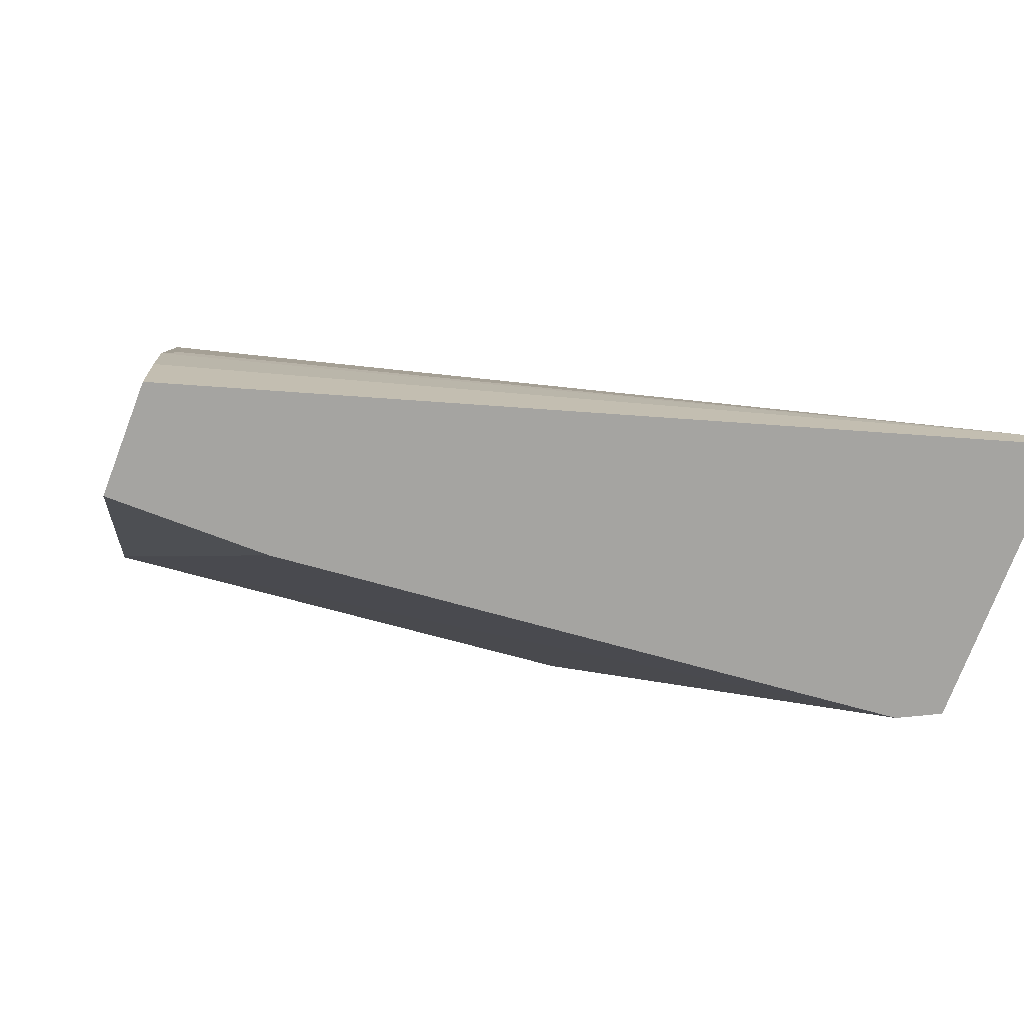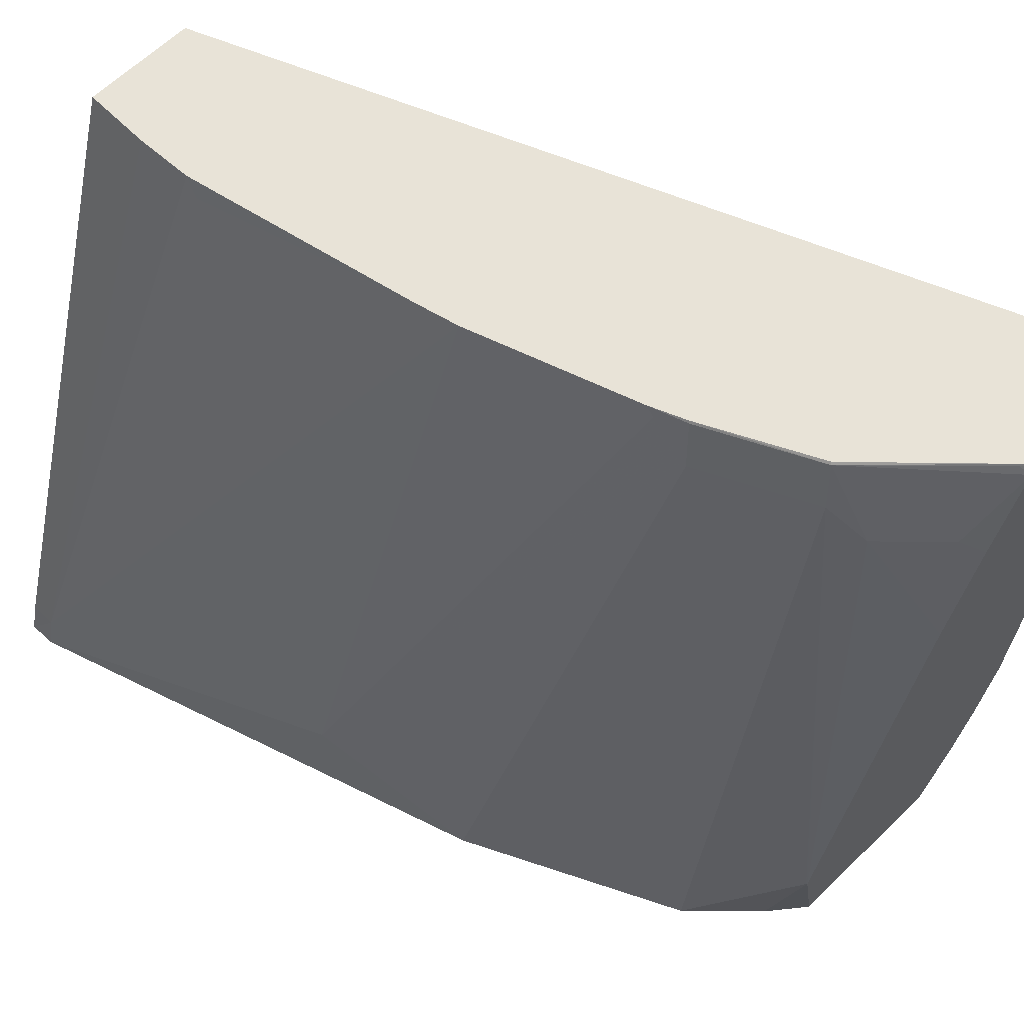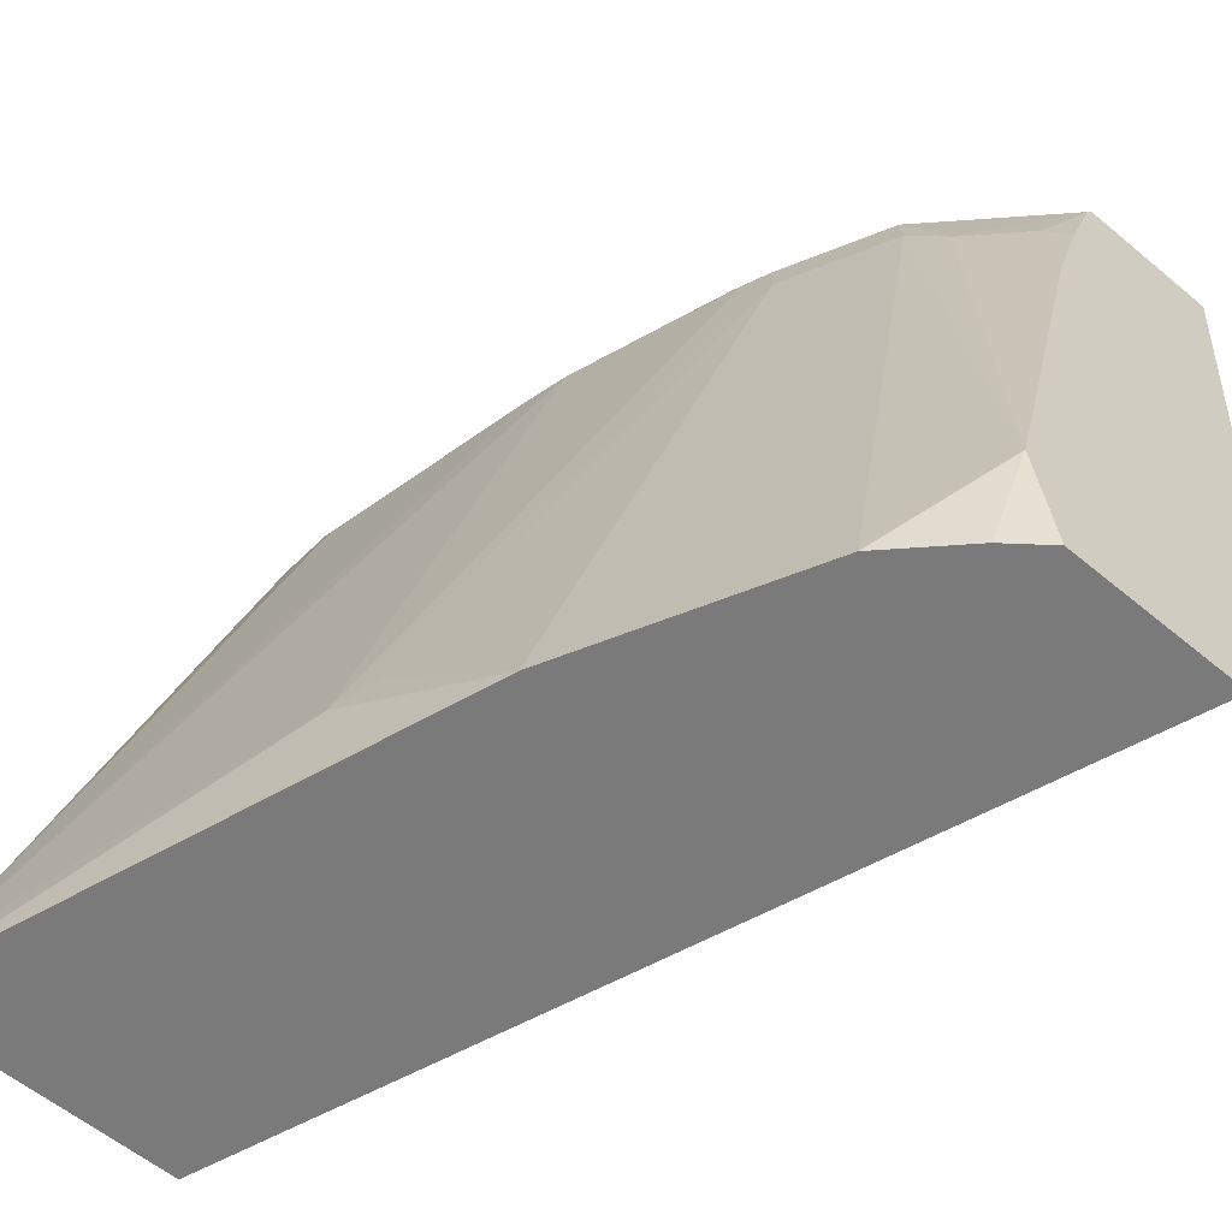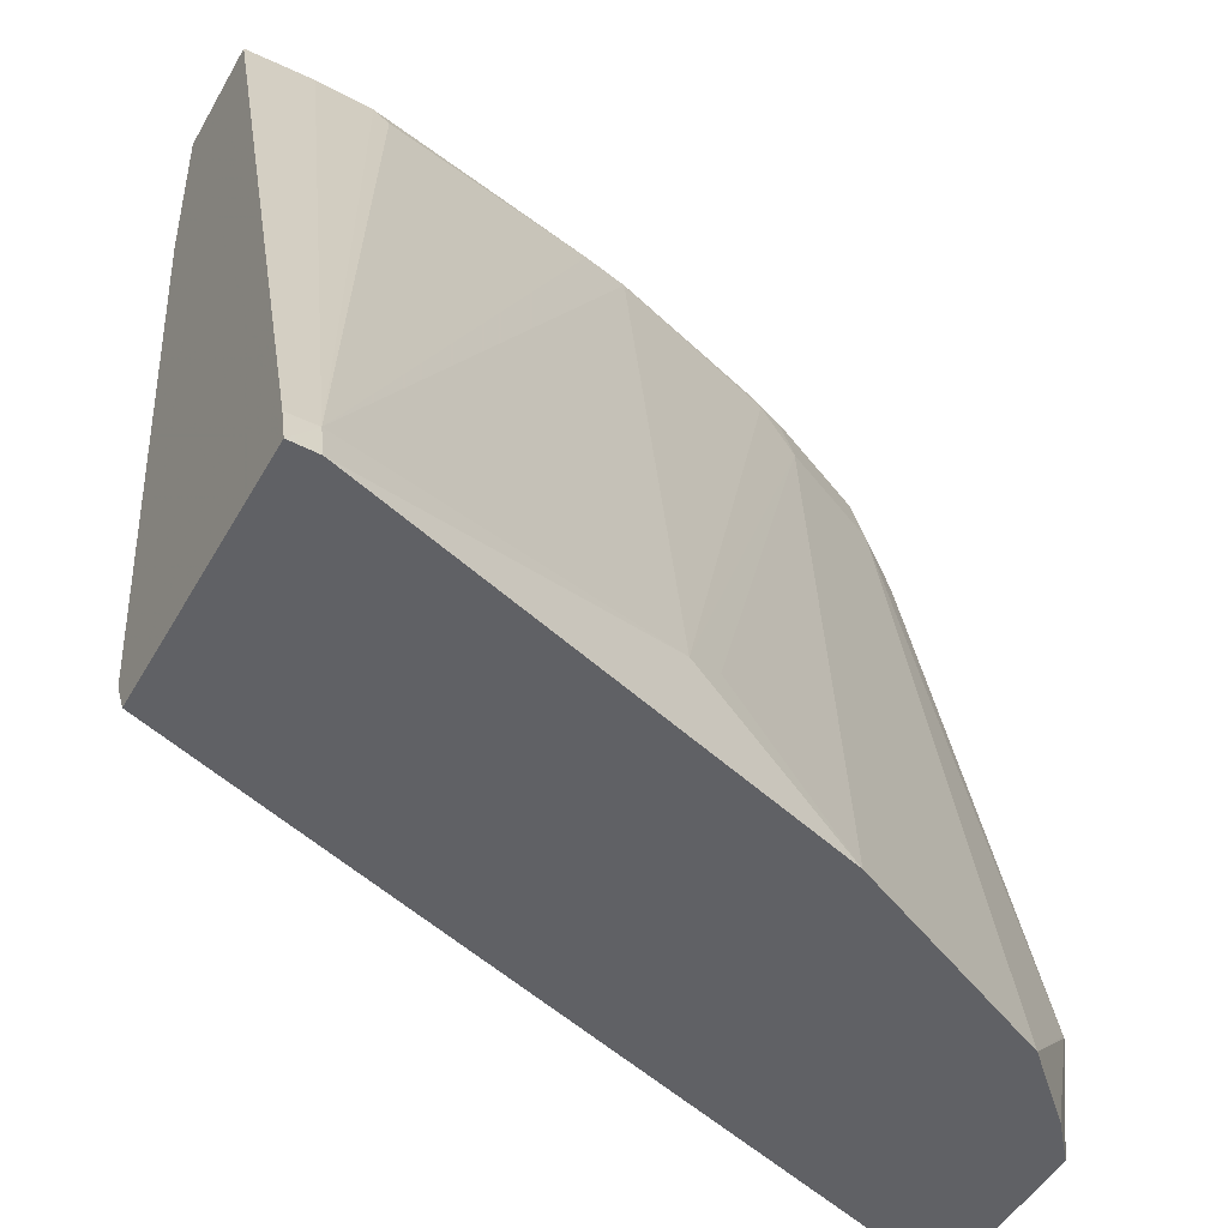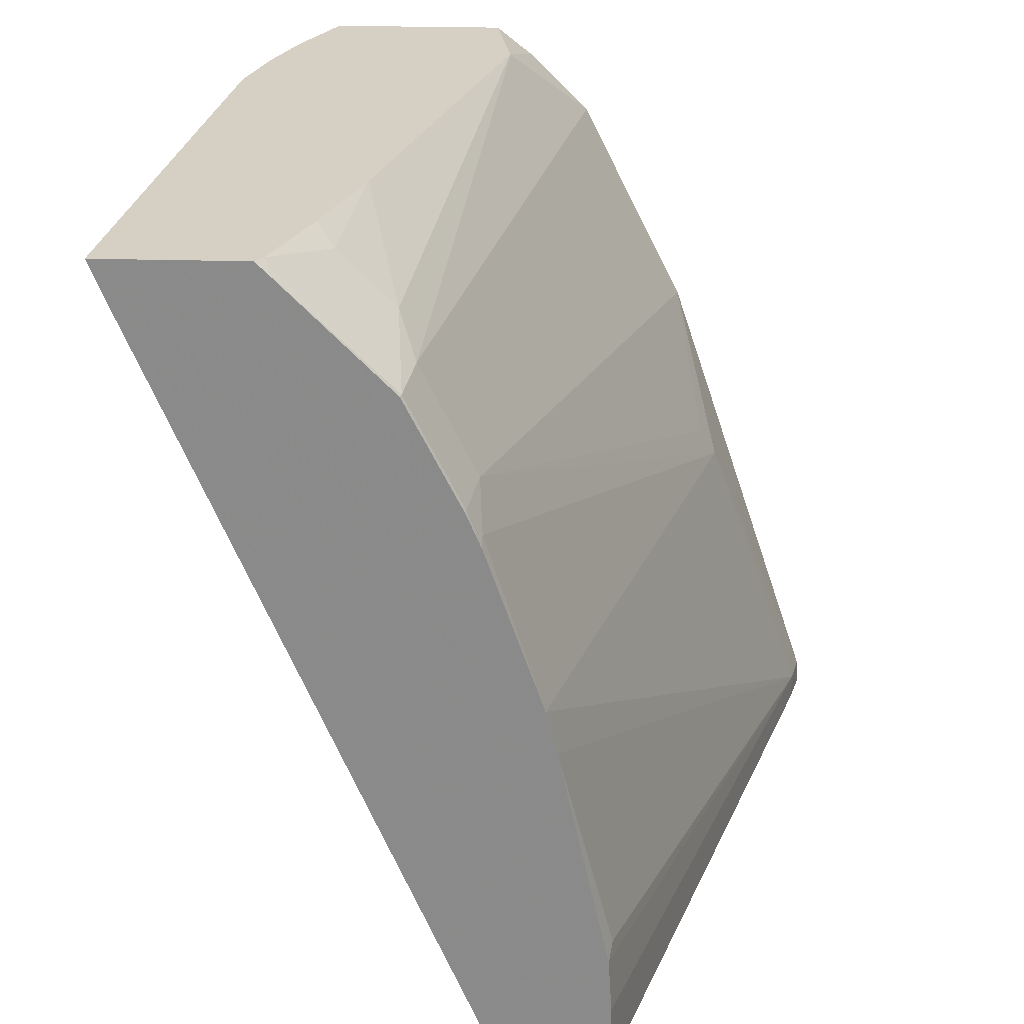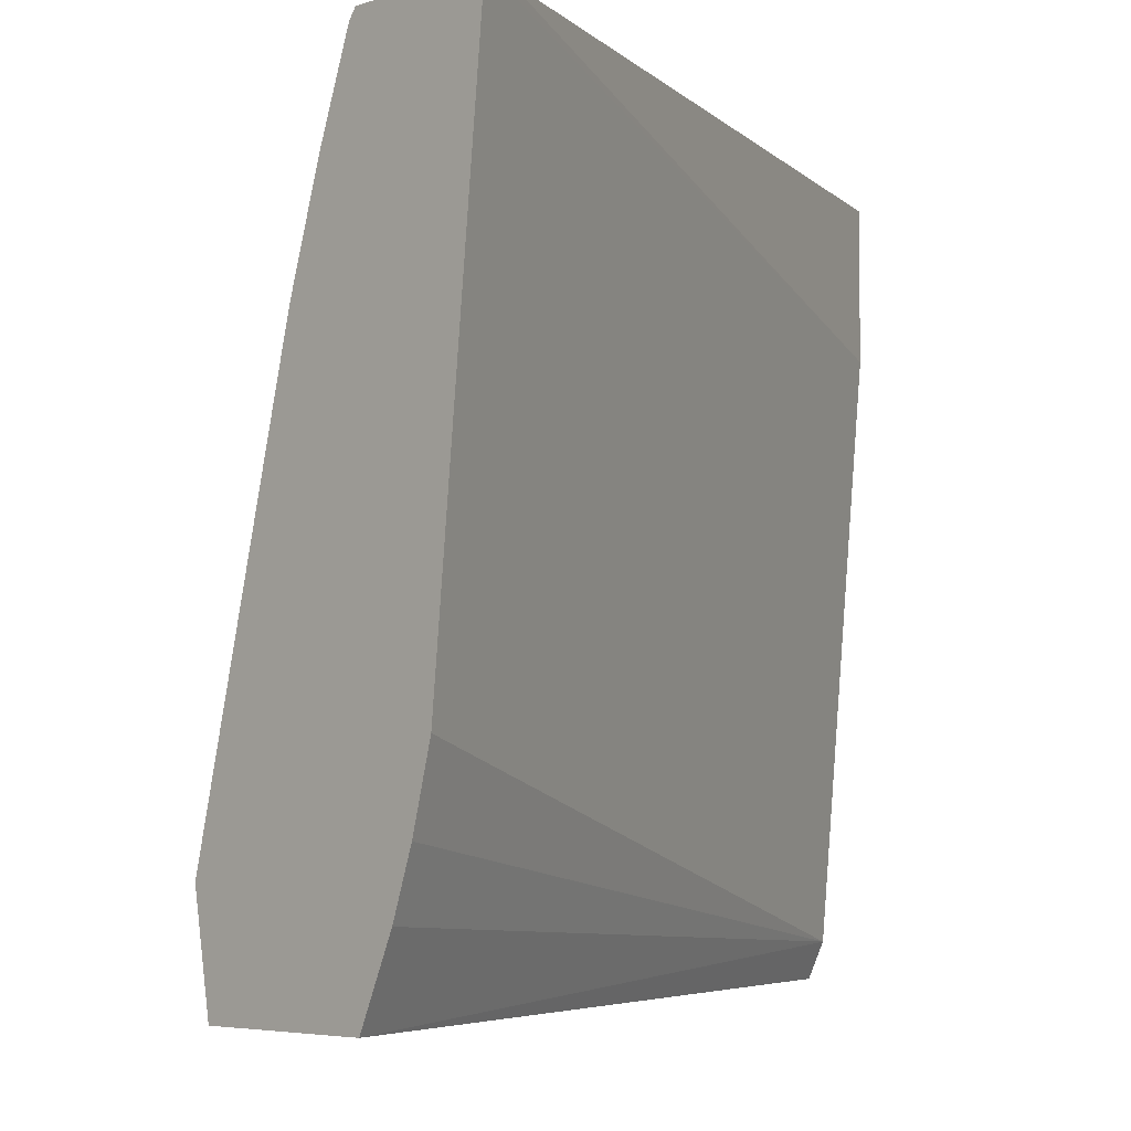
<metadata>
{"format":"obj","ext":"obj","renderer":"f3d","projection":"perspective","resolution":1024,"background":"white","views":[{"elev":-73.2,"azim":-110.8,"up":"+Z"},{"elev":62.3,"azim":-44.6,"up":"+Y"},{"elev":-58.1,"azim":-40.8,"up":"+Y"},{"elev":-47.5,"azim":-118.2,"up":"+Y"},{"elev":26.0,"azim":-177.4,"up":"+Z"},{"elev":-5.1,"azim":45.6,"up":"+Y"}]}
</metadata>
<code>
v -0.3144 0.1039 0.009889
v -0.3144 0.04908 0.009889
v -0.3537 0.1039 0.009889
v -0.1954 0.1039 0.2947
v -0.334 -0.1572 0.009889
v -0.1899 0.1039 0.3083
v -0.4323 -0.1572 0.009889
v -0.3537 0.1039 0.03361
v -0.3406 -0.1703 0.009889
v -0.2094 -0.09211 0.3083
v -0.2143 -0.1108 0.3083
v -0.2166 -0.1196 0.3083
v -0.2241 -0.1415 0.3083
v -0.2369 -0.1705 0.3083
v -0.2411 0.1039 0.3083
v -0.4356 -0.1705 0.009889
v -0.4323 -0.1572 0.01967
v -0.3524 0.1039 0.05391
v -0.3407 -0.1705 0.009889
v -0.3009 -0.1705 0.3083
v -0.2438 0.1004 0.3083
v -0.2453 0.1039 0.3042
v -0.2456 0.1031 0.3046
v -0.4352 -0.1705 0.01967
v -0.3537 0.09824 0.05896
v -0.393 -0.1375 0.1376
v -0.33 0.1039 0.1535
v -0.334 0.1039 0.1376
v -0.3076 -0.1314 0.3083
v -0.3144 -0.1705 0.2976
v -0.2816 0.07202 0.2816
v -0.262 0.07202 0.3013
v -0.2559 0.06635 0.3083
v -0.2849 0.1031 0.2652
v -0.2844 0.1039 0.2647
v -0.3761 -0.1705 0.1965
v -0.3864 -0.131 0.1506
v -0.3079 0.08513 0.2292
v -0.3095 0.1007 0.2161
v -0.3095 0.1039 0.2129
v -0.2683 0.02575 0.3083
v -0.2882 0.08513 0.2685
v -0.3079 -0.131 0.3078
v -0.3369 -0.1705 0.2751
v -0.268 0.02688 0.3083
v -0.3042 0.1039 0.2253
v -0.3046 0.1031 0.226
f 21 23 34
f 21 34 31
f 22 35 34
f 26 38 39
f 24 36 26
f 26 37 38
f 21 32 33
f 22 34 23
f 21 31 32
f 14 16 19
f 18 25 28
f 17 28 25
f 17 27 28
f 17 26 27
f 17 24 26
f 17 25 18
f 16 24 17
f 15 23 21
f 26 39 27
f 20 29 30
f 26 36 37
f 42 44 43
f 29 41 31
f 14 24 16
f 40 47 46
f 39 47 40
f 38 47 39
f 38 44 42
f 36 38 37
f 36 44 38
f 34 38 42
f 34 47 38
f 34 46 47
f 34 35 46
f 32 45 33
f 31 34 42
f 31 45 32
f 31 41 45
f 29 44 30
f 29 43 44
f 29 42 43
f 29 31 42
f 27 39 40
f 14 36 24
f 15 22 23
f 14 30 44
f 2 6 5
f 2 4 6
f 1 4 2
f 1 6 4
f 1 15 6
f 1 22 15
f 1 35 22
f 1 46 35
f 1 27 40
f 3 7 17
f 1 28 27
f 1 8 18
f 1 3 8
f 1 7 3
f 1 16 7
f 1 19 16
f 1 9 19
f 1 5 9
f 1 2 5
f 14 44 36
f 1 18 28
f 3 17 8
f 1 40 46
f 5 10 11
f 14 20 30
f 5 6 10
f 9 14 19
f 8 17 18
f 7 16 17
f 6 11 10
f 6 13 12
f 6 14 13
f 6 20 14
f 6 29 20
f 6 12 11
f 5 12 13
f 6 45 41
f 6 33 45
f 6 21 33
f 6 15 21
f 5 14 9
f 5 13 14
f 6 41 29
f 5 11 12

</code>
